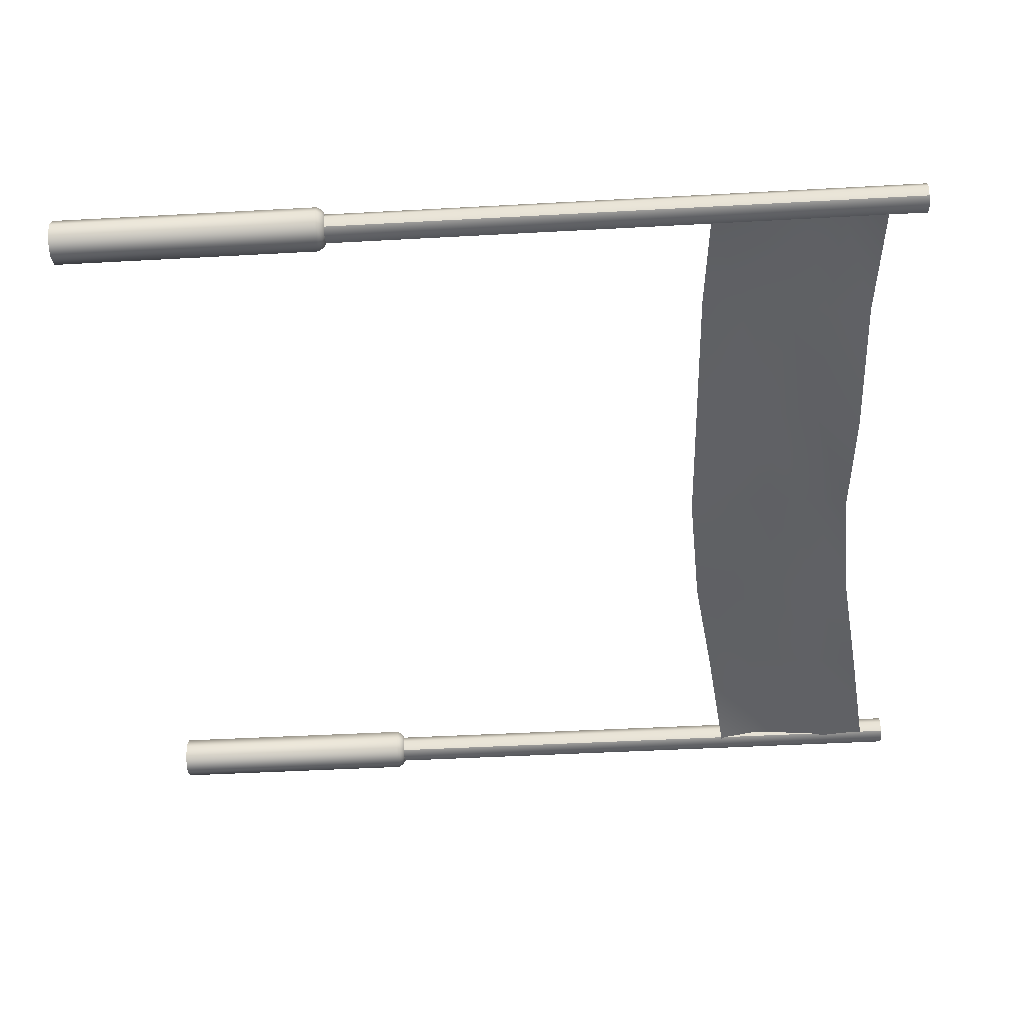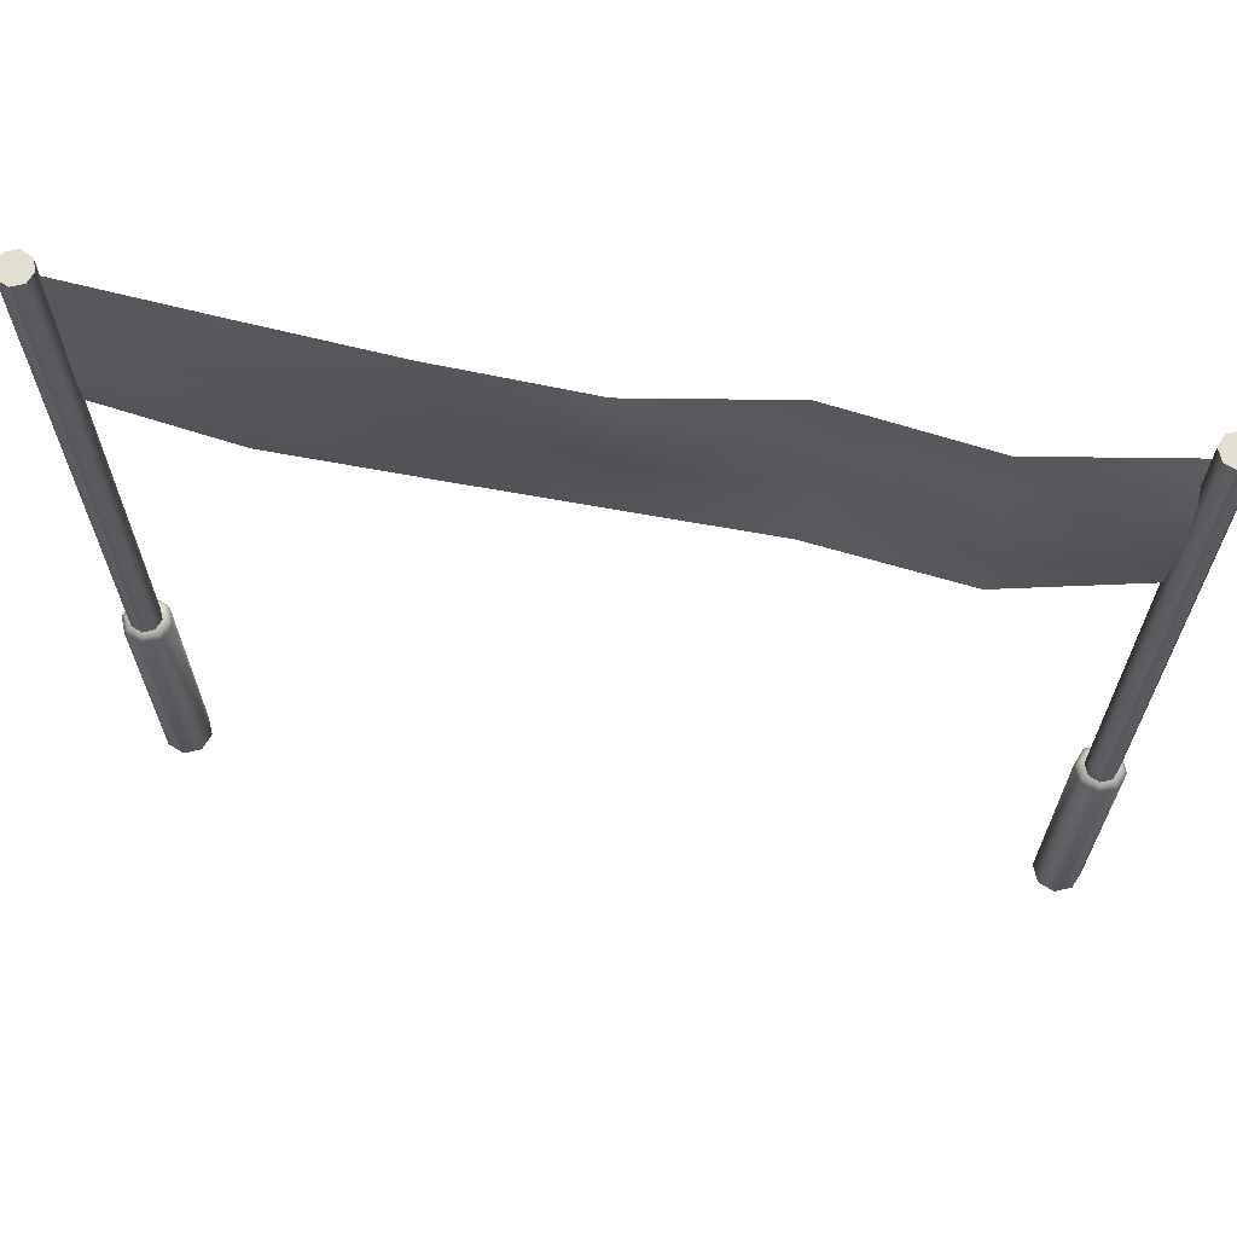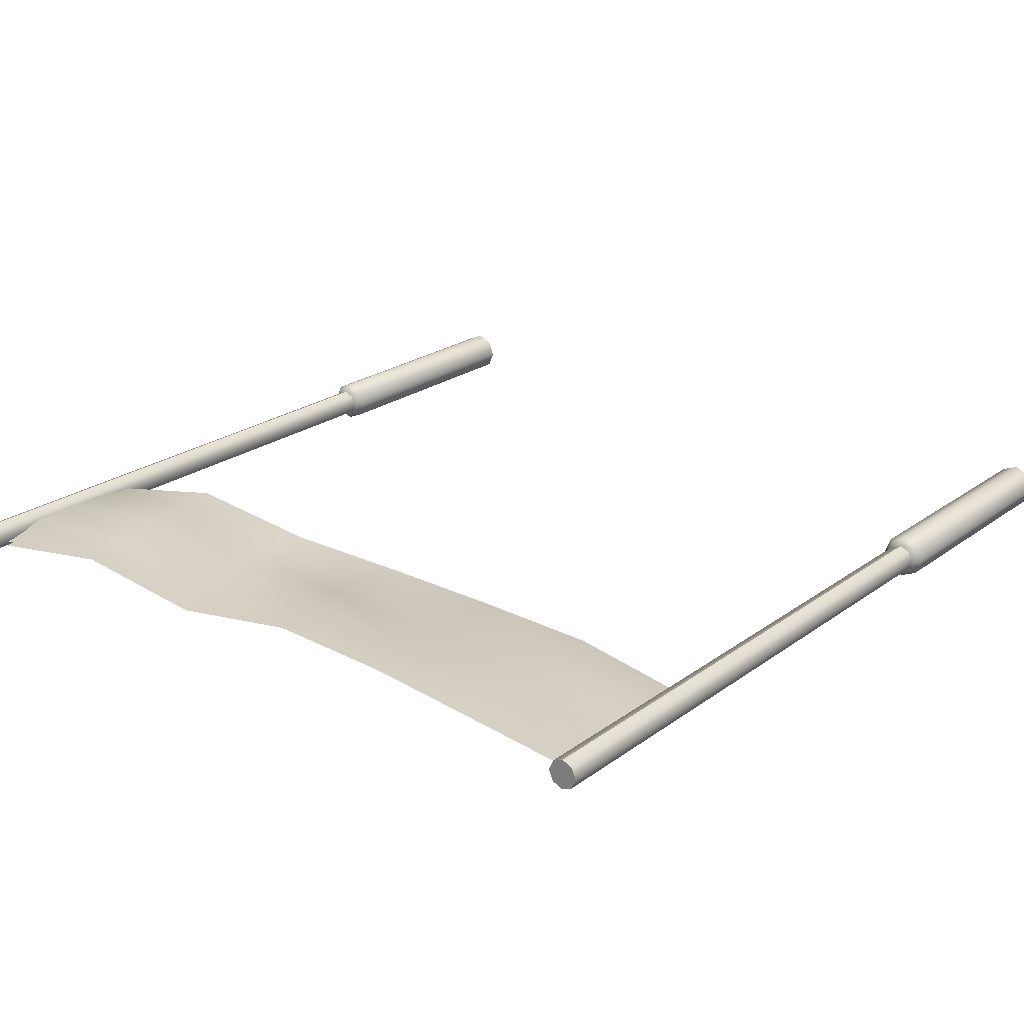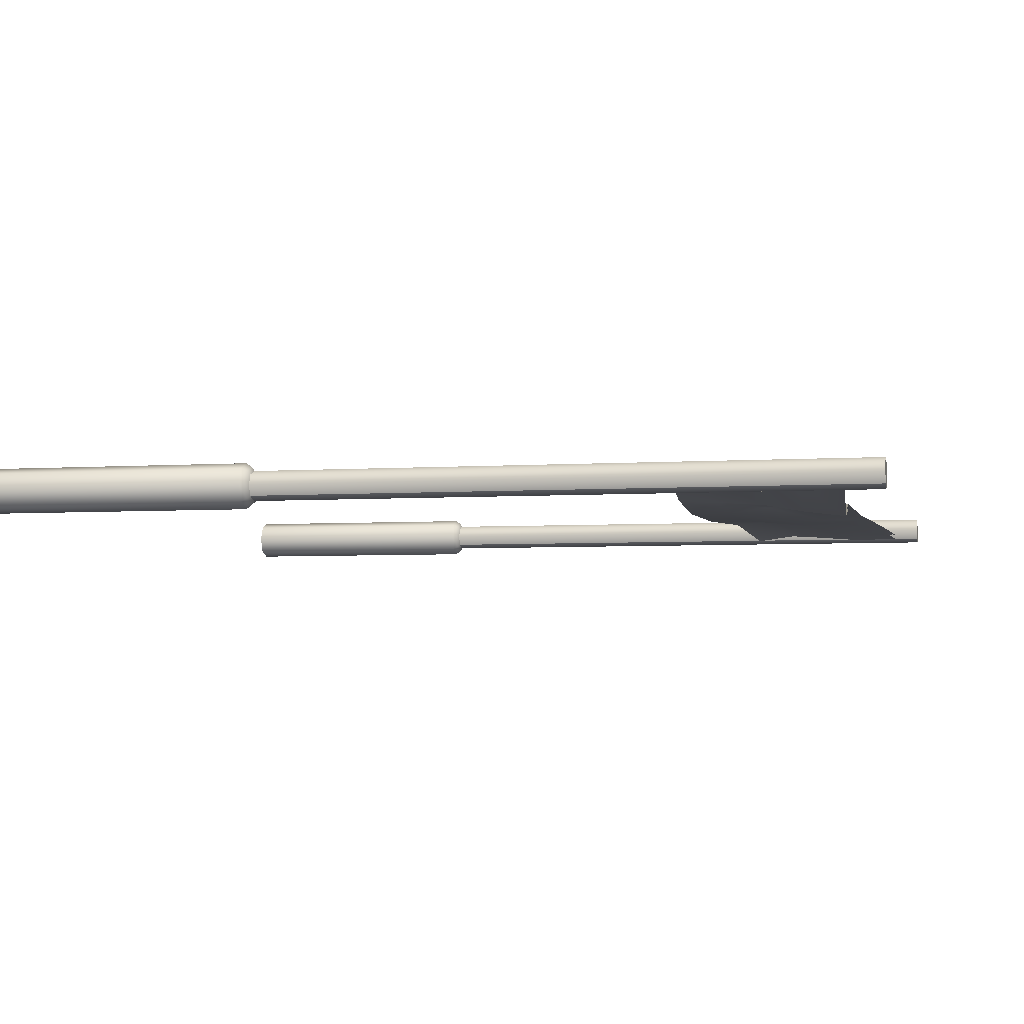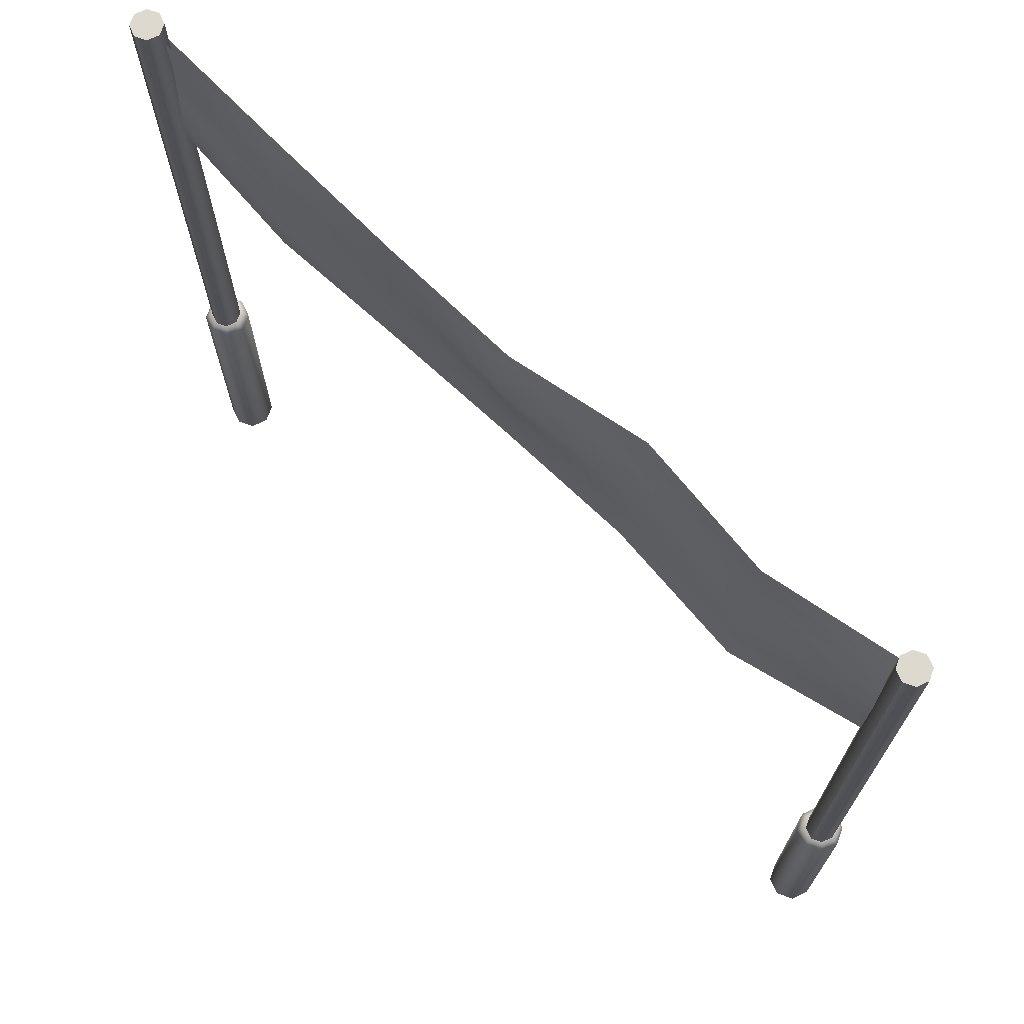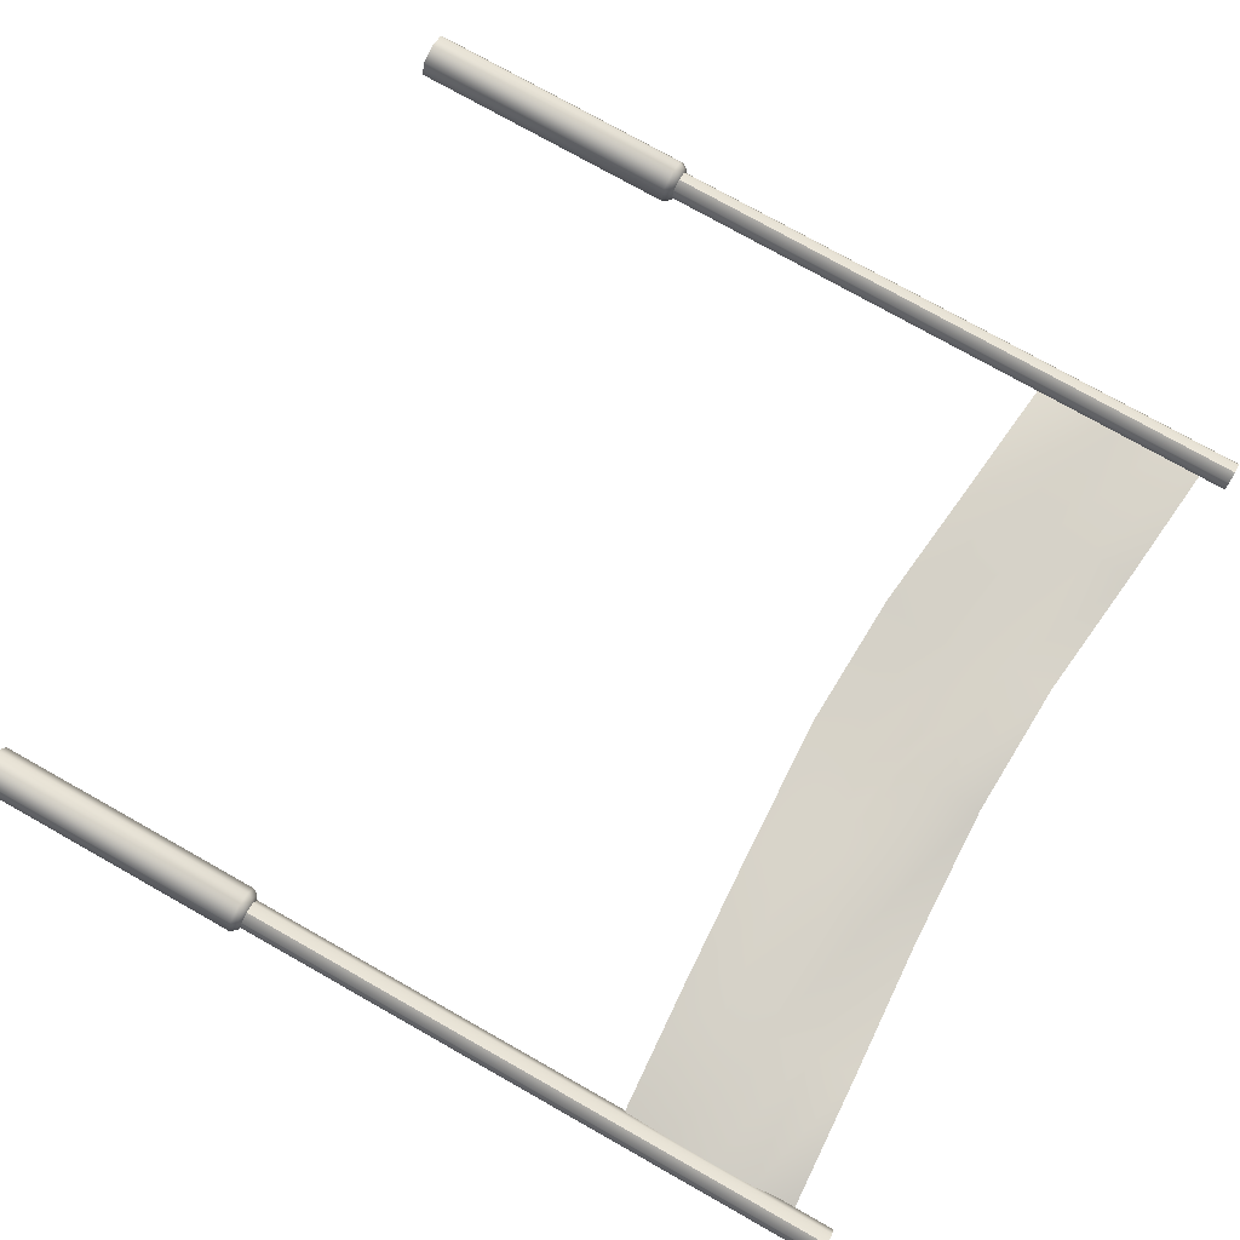
<metadata>
{"format":"obj","ext":"obj","renderer":"f3d","projection":"perspective","resolution":1024,"background":"white","views":[{"elev":-46.3,"azim":93.6,"up":"+Z"},{"elev":67.4,"azim":9.5,"up":"+Y"},{"elev":22.4,"azim":-141.4,"up":"+Z"},{"elev":-4.3,"azim":102.9,"up":"+Z"},{"elev":71.4,"azim":42.2,"up":"+Y"},{"elev":78.0,"azim":119.3,"up":"+Z"}]}
</metadata>
<code>
v  112.6 185.7 -1.15
v  74.06 183.3 5.906
v  75.14 195.5 4.449
v  112.6 197.9 -0.0087
v  35.45 181.2 0.3222
v  38.75 193.4 -0.7819
v  -2.304 179.6 -0.9583
v  1.21 191.7 -1.102
v  -39.57 181.1 -0.8076
v  -36.27 193.3 -1.029
v  -75.98 185.4 0.4659
v  -74.9 197.6 1.325
v  -112.5 189.4 -3.147
v  -112.5 201.6 -1.634
v  74.78 207.6 4.428
v  111.3 210.1 0.6059
v  37.76 205.5 -1.486
v  0.2226 203.9 0.4059
v  -37.26 205.4 -1.167
v  -75.26 209.7 -0.2483
v  -113.7 213.8 -2.453
v  73.37 219.8 1.551
v  110.5 222.2 0.1488
v  35.16 217.7 -3.529
v  -2.376 216 2.192
v  -39.86 217.6 -0.93
v  -76.67 221.9 0.1202
v  -114.6 225.9 -3.36
v  73.31 231.9 1.356
v  110.7 234.4 -3.232
v  35.05 229.9 -5.072
v  -2.44 228.2 -0.1205
v  -39.97 229.8 -0.9874
v  -76.73 234.1 -1.826
v  -114.3 238.1 -3.064
v  -120.5 0 -0
v  -118.7 0 4.405
v  -118.7 75.07 4.405
v  -120.5 75.07 -0
v  -114.3 0 6.229
v  -114.3 75.07 6.229
v  -109.9 0 4.405
v  -109.9 75.07 4.405
v  -108.1 0 0
v  -108.1 75.07 0
v  -109.9 0 -4.405
v  -109.9 75.07 -4.405
v  -114.3 0 -6.229
v  -114.3 75.07 -6.229
v  -118.7 0 -4.405
v  -118.7 75.07 -4.405
v  -117.2 245.1 2.874
v  -114.3 245.1 4.065
v  -111.4 245.1 2.874
v  -110.2 245.1 0
v  -111.4 245.1 -2.874
v  -114.3 245.1 -4.065
v  -117.2 245.1 -2.874
v  -118.4 245.1 -0
v  -117.9 76.66 3.639
v  -119.4 76.66 -0
v  -114.3 76.66 5.147
v  -110.7 76.66 3.639
v  -109.1 76.66 0
v  -110.7 76.66 -3.639
v  -114.3 76.66 -5.147
v  -117.9 76.66 -3.639
v  -117.2 77.26 2.874
v  -118.4 77.26 -0
v  -114.3 77.26 4.065
v  -111.4 77.26 2.874
v  -110.2 77.26 0
v  -111.4 77.26 -2.874
v  -114.3 77.26 -4.065
v  -117.2 77.26 -2.874
v  106.5 0 -0
v  108.3 0 4.405
v  108.3 75.07 4.405
v  106.5 75.07 -0
v  112.8 0 6.229
v  112.8 75.07 6.229
v  117.2 0 4.405
v  117.2 75.07 4.405
v  119 0 0
v  119 75.07 0
v  117.2 0 -4.405
v  117.2 75.07 -4.405
v  112.8 0 -6.229
v  112.8 75.07 -6.229
v  108.3 0 -4.405
v  108.3 75.07 -4.405
v  109.9 245.1 2.874
v  112.8 245.1 4.065
v  115.6 245.1 2.874
v  116.8 245.1 0
v  115.6 245.1 -2.874
v  112.8 245.1 -4.065
v  109.9 245.1 -2.874
v  108.7 245.1 -0
v  109.1 76.66 3.639
v  107.6 76.66 -0
v  112.8 76.66 5.147
v  116.4 76.66 3.639
v  117.9 76.66 0
v  116.4 76.66 -3.639
v  112.8 76.66 -5.147
v  109.1 76.66 -3.639
v  109.9 77.26 2.874
v  108.7 77.26 -0
v  112.8 77.26 4.065
v  115.6 77.26 2.874
v  116.8 77.26 0
v  115.6 77.26 -2.874
v  112.8 77.26 -4.065
v  109.9 77.26 -2.874
v  112.6 185.7 0.2734
v  112.6 197.9 1.414
v  75.14 195.5 5.872
v  74.06 183.3 7.329
v  38.75 193.4 0.6411
v  35.45 181.2 1.745
v  1.21 191.7 0.3211
v  -2.304 179.6 0.4647
v  -36.27 193.3 0.3937
v  -39.57 181.1 0.6155
v  -74.9 197.6 2.748
v  -75.98 185.4 1.889
v  -112.5 201.6 -0.2113
v  -112.5 189.4 -1.724
v  111.3 210.1 2.029
v  74.78 207.6 5.851
v  37.76 205.5 -0.0627
v  0.2226 203.9 1.829
v  -37.26 205.4 0.256
v  -75.26 209.7 1.175
v  -113.7 213.8 -1.03
v  110.5 222.2 1.572
v  73.37 219.8 2.974
v  35.16 217.7 -2.106
v  -2.376 216 3.615
v  -39.86 217.6 0.4931
v  -76.67 221.9 1.543
v  -114.6 225.9 -1.937
v  110.7 234.4 -1.809
v  73.31 231.9 2.779
v  35.05 229.9 -3.649
v  -2.44 228.2 1.303
v  -39.97 229.8 0.4356
v  -76.73 234.1 -0.4025
v  -114.3 238.1 -1.641
g Plane002
f 1 2 3
f 3 4 1
f 2 5 6
f 6 3 2
f 5 7 8
f 8 6 5
f 7 9 10
f 10 8 7
f 9 11 12
f 12 10 9
f 11 13 14
f 14 12 11
f 4 3 15
f 15 16 4
f 3 6 17
f 17 15 3
f 6 8 18
f 18 17 6
f 8 10 19
f 19 18 8
f 10 12 20
f 20 19 10
f 12 14 21
f 21 20 12
f 16 15 22
f 22 23 16
f 15 17 24
f 24 22 15
f 17 18 25
f 25 24 17
f 18 19 26
f 26 25 18
f 19 20 27
f 27 26 19
f 20 21 28
f 28 27 20
f 23 22 29
f 29 30 23
f 22 24 31
f 31 29 22
f 24 25 32
f 32 31 24
f 25 26 33
f 33 32 25
f 26 27 34
f 34 33 26
f 27 28 35
f 35 34 27
f 36 37 38
f 38 39 36
f 37 40 41
f 41 38 37
f 40 42 43
f 43 41 40
f 42 44 45
f 45 43 42
f 44 46 47
f 47 45 44
f 46 48 49
f 49 47 46
f 48 50 51
f 51 49 48
f 50 36 39
f 39 51 50
f 48 46 44
f 44 42 40
f 40 37 36
f 44 40 36
f 48 44 36
f 50 48 36
f 52 53 54
f 54 55 56
f 56 57 58
f 54 56 58
f 52 54 58
f 59 52 58
f 39 38 60
f 60 61 39
f 38 41 62
f 62 60 38
f 41 43 63
f 63 62 41
f 43 45 64
f 64 63 43
f 45 47 65
f 65 64 45
f 47 49 66
f 66 65 47
f 49 51 67
f 67 66 49
f 51 39 61
f 61 67 51
f 61 60 68
f 68 69 61
f 60 62 70
f 70 68 60
f 62 63 71
f 71 70 62
f 63 64 72
f 72 71 63
f 64 65 73
f 73 72 64
f 65 66 74
f 74 73 65
f 66 67 75
f 75 74 66
f 67 61 69
f 69 75 67
f 69 68 52
f 52 59 69
f 68 70 53
f 53 52 68
f 70 71 54
f 54 53 70
f 71 72 55
f 55 54 71
f 72 73 56
f 56 55 72
f 73 74 57
f 57 56 73
f 74 75 58
f 58 57 74
f 75 69 59
f 59 58 75
f 76 77 78
f 78 79 76
f 77 80 81
f 81 78 77
f 80 82 83
f 83 81 80
f 82 84 85
f 85 83 82
f 84 86 87
f 87 85 84
f 86 88 89
f 89 87 86
f 88 90 91
f 91 89 88
f 90 76 79
f 79 91 90
f 88 86 84
f 84 82 80
f 80 77 76
f 84 80 76
f 88 84 76
f 90 88 76
f 92 93 94
f 94 95 96
f 96 97 98
f 94 96 98
f 92 94 98
f 99 92 98
f 79 78 100
f 100 101 79
f 78 81 102
f 102 100 78
f 81 83 103
f 103 102 81
f 83 85 104
f 104 103 83
f 85 87 105
f 105 104 85
f 87 89 106
f 106 105 87
f 89 91 107
f 107 106 89
f 91 79 101
f 101 107 91
f 101 100 108
f 108 109 101
f 100 102 110
f 110 108 100
f 102 103 111
f 111 110 102
f 103 104 112
f 112 111 103
f 104 105 113
f 113 112 104
f 105 106 114
f 114 113 105
f 106 107 115
f 115 114 106
f 107 101 109
f 109 115 107
f 109 108 92
f 92 99 109
f 108 110 93
f 93 92 108
f 110 111 94
f 94 93 110
f 111 112 95
f 95 94 111
f 112 113 96
f 96 95 112
f 113 114 97
f 97 96 113
f 114 115 98
f 98 97 114
f 115 109 99
f 99 98 115
f 116 117 118
f 118 119 116
f 119 118 120
f 120 121 119
f 121 120 122
f 122 123 121
f 123 122 124
f 124 125 123
f 125 124 126
f 126 127 125
f 127 126 128
f 128 129 127
f 117 130 131
f 131 118 117
f 118 131 132
f 132 120 118
f 120 132 133
f 133 122 120
f 122 133 134
f 134 124 122
f 124 134 135
f 135 126 124
f 126 135 136
f 136 128 126
f 130 137 138
f 138 131 130
f 131 138 139
f 139 132 131
f 132 139 140
f 140 133 132
f 133 140 141
f 141 134 133
f 134 141 142
f 142 135 134
f 135 142 143
f 143 136 135
f 137 144 145
f 145 138 137
f 138 145 146
f 146 139 138
f 139 146 147
f 147 140 139
f 140 147 148
f 148 141 140
f 141 148 149
f 149 142 141
f 142 149 150
f 150 143 142

</code>
